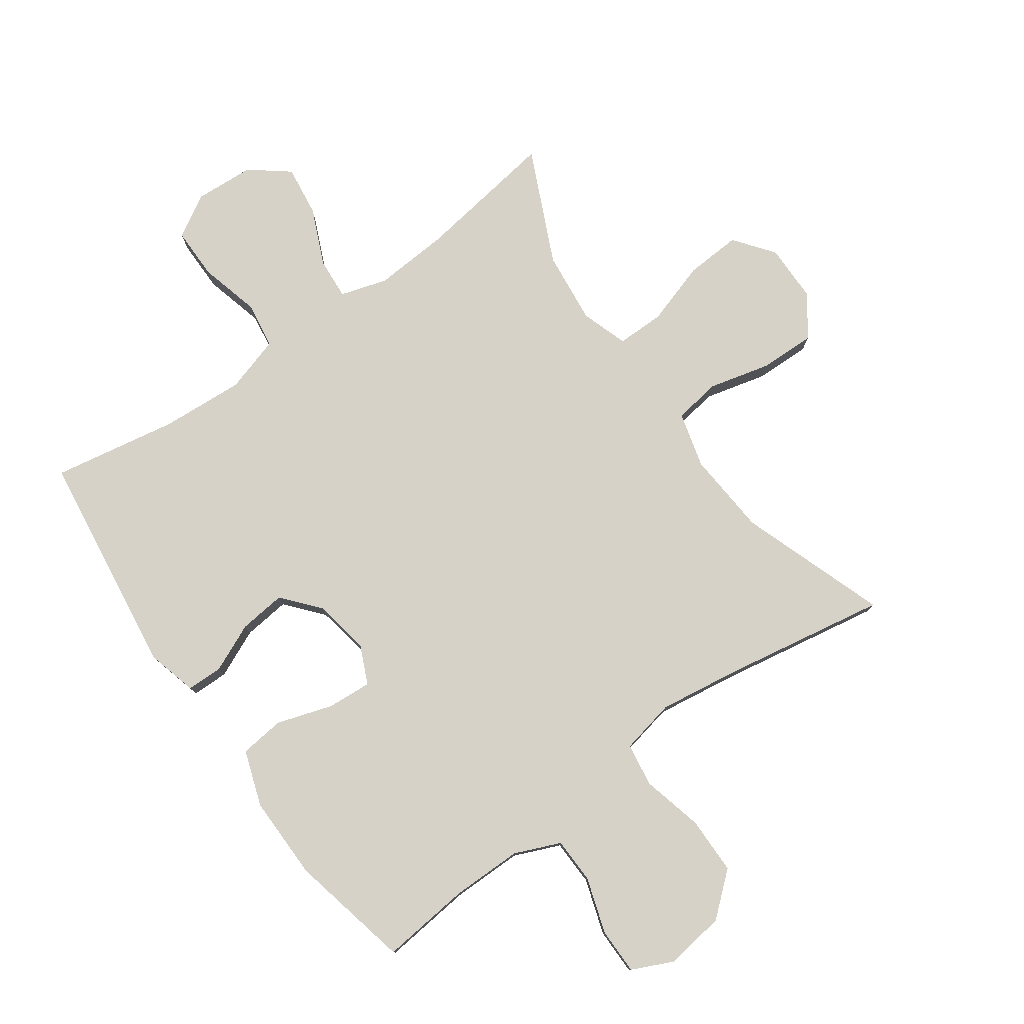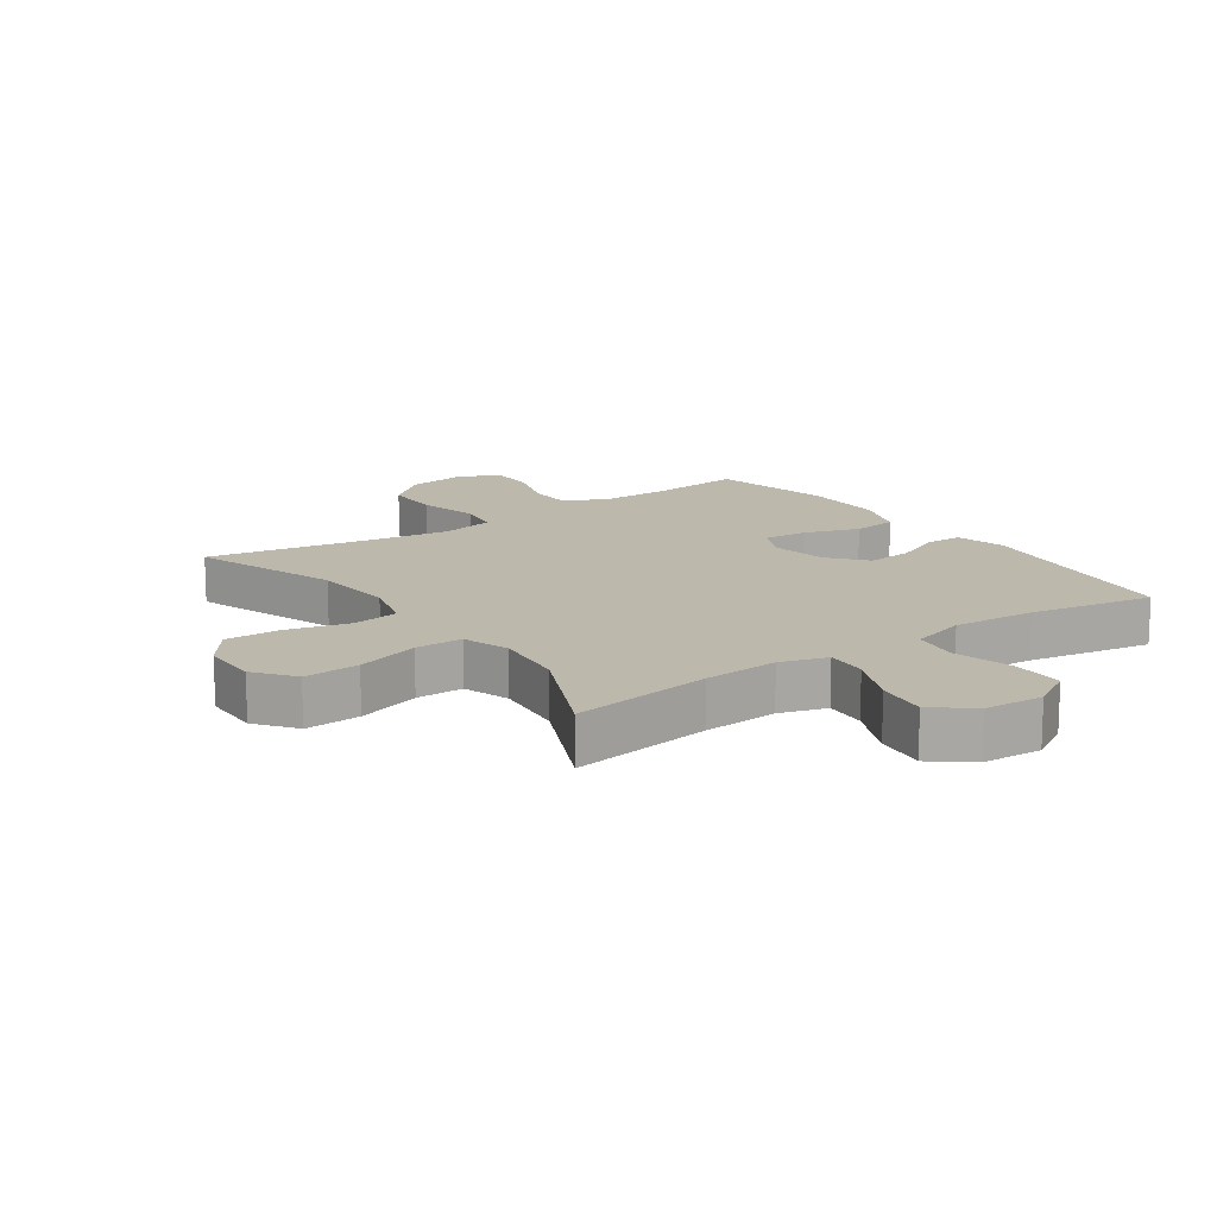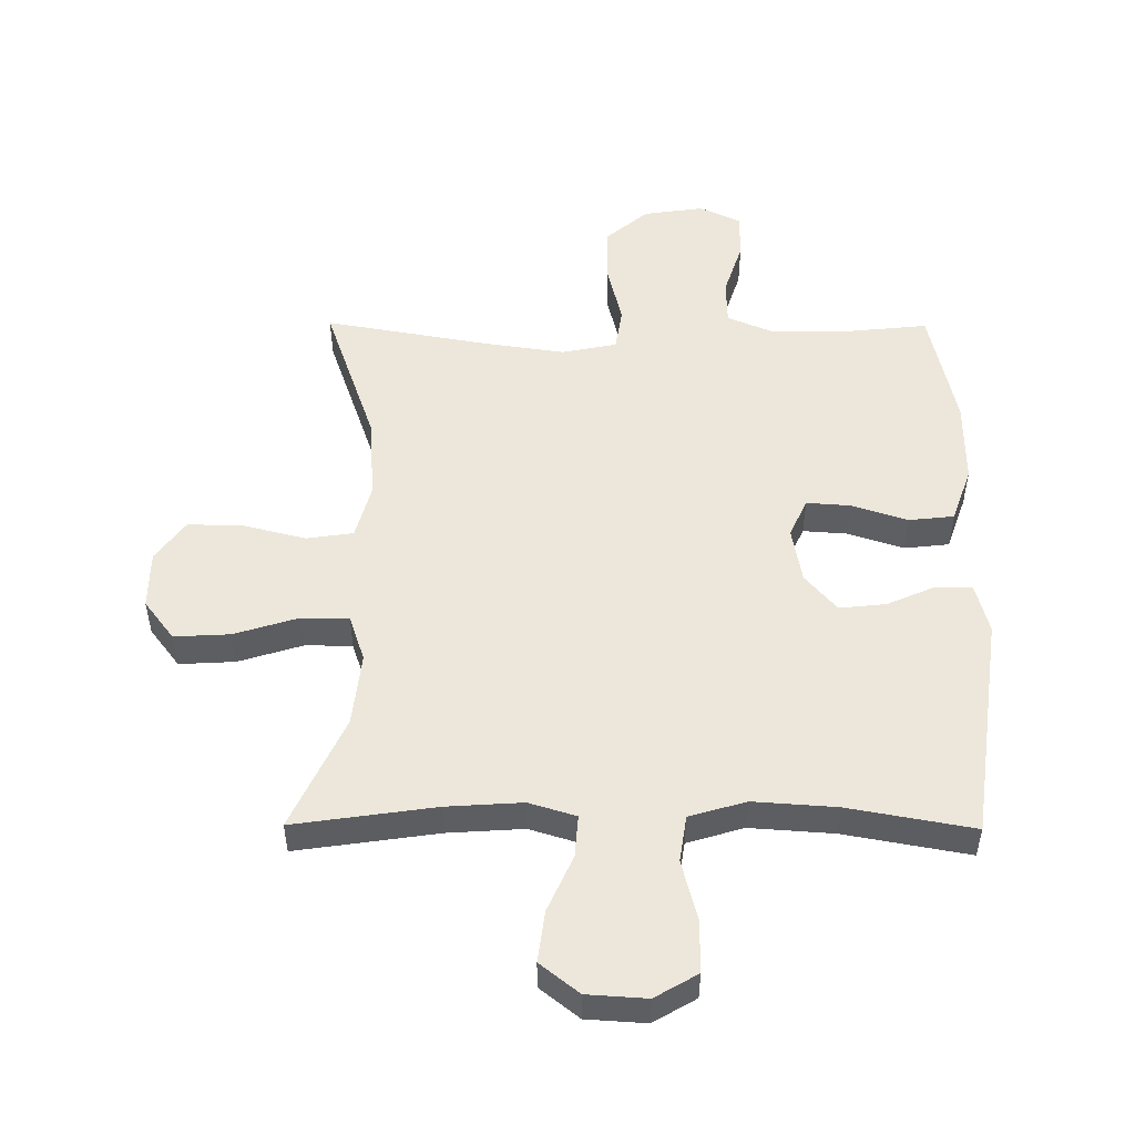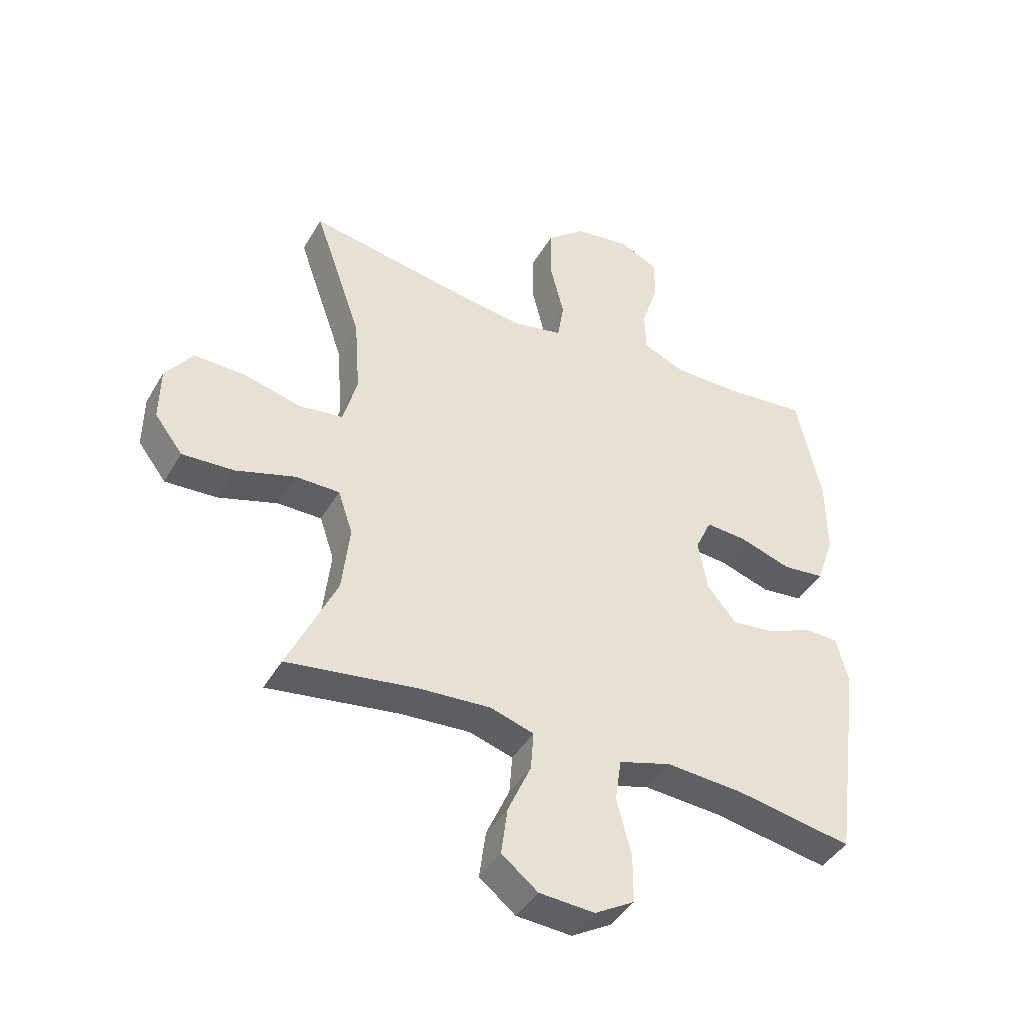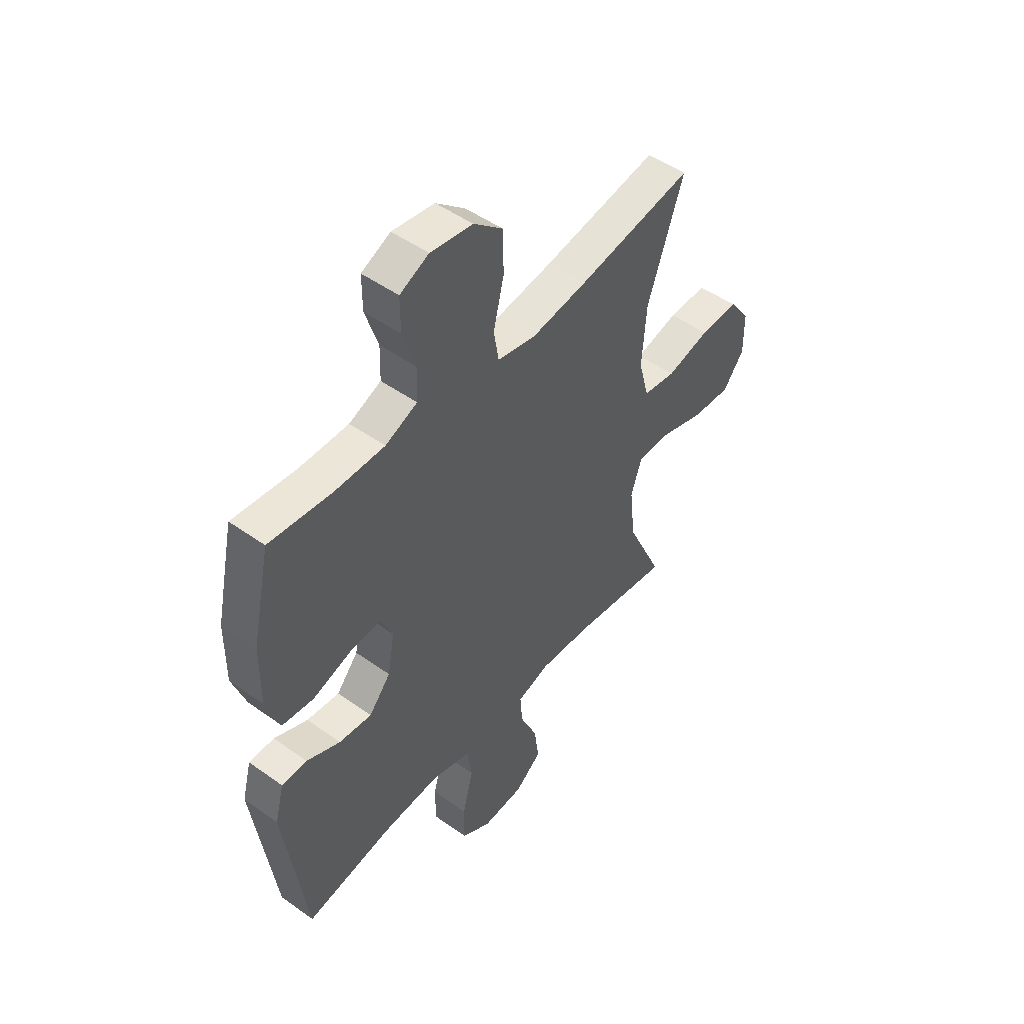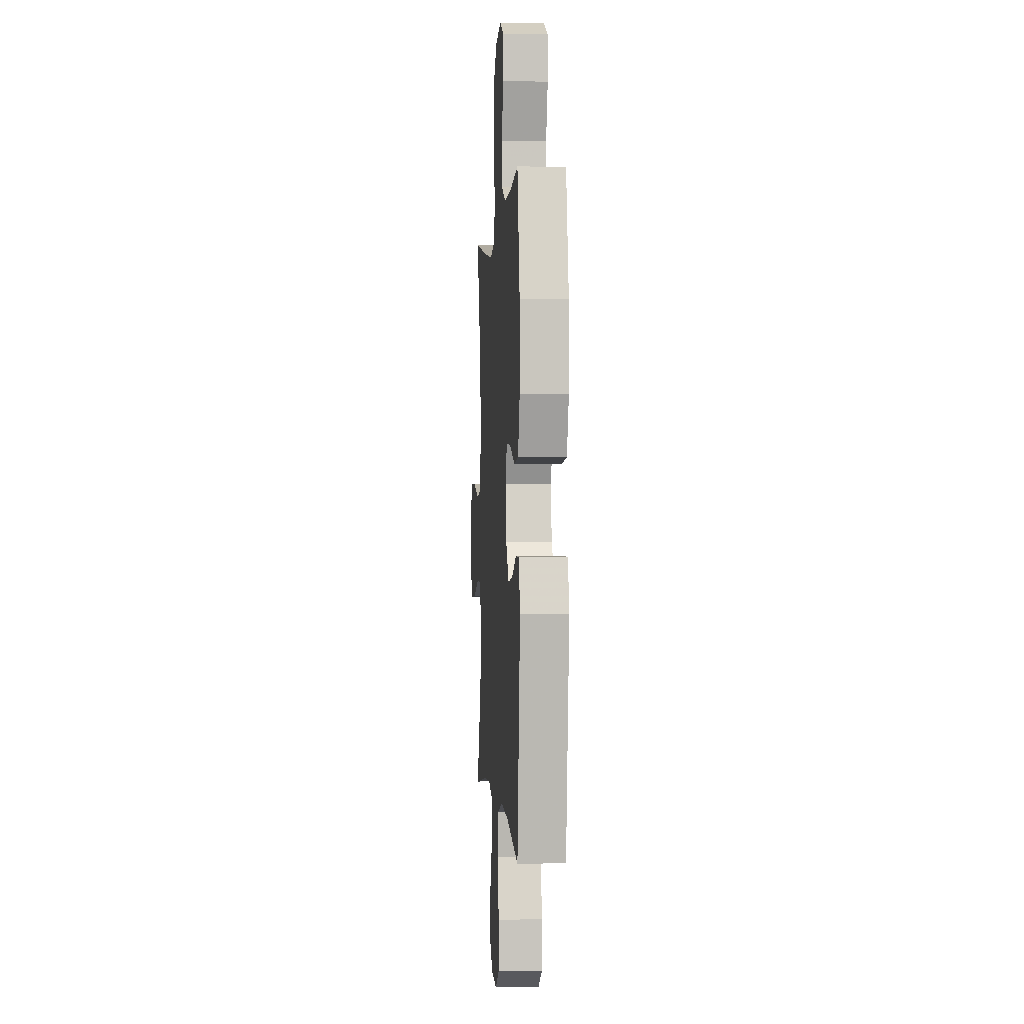
<metadata>
{"format":"obj","ext":"obj","renderer":"f3d","projection":"perspective","resolution":1024,"background":"white","views":[{"elev":78.3,"azim":-35.6,"up":"+Y"},{"elev":14.7,"azim":145.0,"up":"+Y"},{"elev":51.3,"azim":-179.6,"up":"+Y"},{"elev":-42.7,"azim":151.9,"up":"+Z"},{"elev":49.2,"azim":-51.6,"up":"+Z"},{"elev":0.1,"azim":-94.1,"up":"+Z"}]}
</metadata>
<code>
v 0.5 0.07 0.5
v 0.418 0.07 0.265
v 0.408 0.07 0.131
v 0.432 0.07 0.042
v 0.507 0.07 0.031
v 0.606 0.07 0.056
v 0.695 0.07 0.058
v 0.742 0.07 -0.007
v 0.743 0.07 -0.1
v 0.695 0.07 -0.163
v 0.606 0.07 -0.158
v 0.504 0.07 -0.126
v 0.428 0.07 -0.126
v 0.403 0.07 -0.201
v 0.416 0.07 -0.318
v 0.5 0.07 -0.5
v 0.274 0.07 -0.467
v 0.153 0.07 -0.459
v 0.078 0.07 -0.482
v 0.083 0.07 -0.549
v 0.123 0.07 -0.639
v 0.134 0.07 -0.721
v 0.072 0.07 -0.77
v -0.023 0.07 -0.776
v -0.091 0.07 -0.736
v -0.091 0.07 -0.653
v -0.066 0.07 -0.556
v -0.077 0.07 -0.482
v -0.167 0.07 -0.455
v -0.3 0.07 -0.464
v -0.5 0.07 -0.5
v -0.549 0.07 -0.14
v -0.528 0.07 -0.06
v -0.47 0.07 -0.059
v -0.393 0.07 -0.093
v -0.318 0.07 -0.101
v -0.268 0.07 -0.042
v -0.252 0.07 0.048
v -0.28 0.07 0.109
v -0.351 0.07 0.104
v -0.44 0.07 0.075
v -0.512 0.07 0.083
v -0.543 0.07 0.172
v -0.542 0.07 0.306
v -0.5 0.07 0.5
v -0.356 0.07 0.485
v -0.243 0.07 0.485
v -0.17 0.07 0.516
v -0.168 0.07 0.589
v -0.197 0.07 0.678
v -0.197 0.07 0.752
v -0.131 0.07 0.783
v -0.035 0.07 0.769
v 0.032 0.07 0.712
v 0.033 0.07 0.62
v 0.009 0.07 0.522
v 0.02 0.07 0.453
v 0.108 0.07 0.435
v 0.238 0.07 0.454
v 0.5 0 0.5
v 0.418 0 0.265
v 0.408 0 0.131
v 0.432 0 0.042
v 0.507 0 0.031
v 0.606 0 0.056
v 0.695 0 0.058
v 0.742 0 -0.007
v 0.743 0 -0.1
v 0.695 0 -0.163
v 0.606 0 -0.158
v 0.504 0 -0.126
v 0.428 0 -0.126
v 0.403 0 -0.201
v 0.416 0 -0.318
v 0.5 0 -0.5
v 0.274 0 -0.467
v 0.153 0 -0.459
v 0.078 0 -0.482
v 0.083 0 -0.549
v 0.123 0 -0.639
v 0.134 0 -0.721
v 0.072 0 -0.77
v -0.023 0 -0.776
v -0.091 0 -0.736
v -0.091 0 -0.653
v -0.066 0 -0.556
v -0.077 0 -0.482
v -0.167 0 -0.455
v -0.3 0 -0.464
v -0.5 0 -0.5
v -0.549 0 -0.14
v -0.528 0 -0.06
v -0.47 0 -0.059
v -0.393 0 -0.093
v -0.318 0 -0.101
v -0.268 0 -0.042
v -0.252 0 0.048
v -0.28 0 0.109
v -0.351 0 0.104
v -0.44 0 0.075
v -0.512 0 0.083
v -0.543 0 0.172
v -0.542 0 0.306
v -0.5 0 0.5
v -0.356 0 0.485
v -0.243 0 0.485
v -0.17 0 0.516
v -0.168 0 0.589
v -0.197 0 0.678
v -0.197 0 0.752
v -0.131 0 0.783
v -0.035 0 0.769
v 0.032 0 0.712
v 0.033 0 0.62
v 0.009 0 0.522
v 0.02 0 0.453
v 0.108 0 0.435
v 0.238 0 0.454
f 53 54 55 56
f 53 56 57
f 52 53 57
f 49 50 51 52
f 48 49 52 57
f 47 48 57
f 46 47 57 58
f 44 45 46 58
f 40 41 42 43
f 39 40 43 44
f 32 33 34 35
f 30 31 32 35
f 29 30 35 36
f 28 29 36 37
f 24 25 26 27
f 24 27 28
f 23 24 28
f 20 21 22 23
f 19 20 23 28
f 18 19 28 37
f 15 16 17
f 14 15 17 18
f 13 14 18 37
f 9 10 11 12
f 5 6 7 8
f 4 5 8 9
f 59 1 2
f 59 2 3
f 39 44 58 59
f 38 39 59 3
f 37 38 3 4
f 12 13 37
f 4 9 12 37
f 115 114 113 112
f 116 115 112
f 116 112 111
f 111 110 109 108
f 116 111 108 107
f 116 107 106
f 117 116 106 105
f 117 105 104 103
f 102 101 100 99
f 103 102 99 98
f 94 93 92 91
f 94 91 90 89
f 95 94 89 88
f 96 95 88 87
f 86 85 84 83
f 87 86 83
f 87 83 82
f 82 81 80 79
f 87 82 79 78
f 96 87 78 77
f 76 75 74
f 77 76 74 73
f 96 77 73 72
f 71 70 69 68
f 67 66 65 64
f 68 67 64 63
f 61 60 118
f 62 61 118
f 118 117 103 98
f 62 118 98 97
f 63 62 97 96
f 96 72 71
f 96 71 68 63
f 1 60 61 2
f 2 61 62 3
f 3 62 63 4
f 4 63 64 5
f 5 64 65 6
f 6 65 66 7
f 7 66 67 8
f 8 67 68 9
f 9 68 69 10
f 10 69 70 11
f 11 70 71 12
f 12 71 72 13
f 13 72 73 14
f 14 73 74 15
f 15 74 75 16
f 16 75 76 17
f 17 76 77 18
f 18 77 78 19
f 19 78 79 20
f 20 79 80 21
f 21 80 81 22
f 22 81 82 23
f 23 82 83 24
f 24 83 84 25
f 25 84 85 26
f 26 85 86 27
f 27 86 87 28
f 28 87 88 29
f 29 88 89 30
f 30 89 90 31
f 31 90 91 32
f 32 91 92 33
f 33 92 93 34
f 34 93 94 35
f 35 94 95 36
f 36 95 96 37
f 37 96 97 38
f 38 97 98 39
f 39 98 99 40
f 40 99 100 41
f 41 100 101 42
f 42 101 102 43
f 43 102 103 44
f 44 103 104 45
f 45 104 105 46
f 46 105 106 47
f 47 106 107 48
f 48 107 108 49
f 49 108 109 50
f 50 109 110 51
f 51 110 111 52
f 52 111 112 53
f 53 112 113 54
f 54 113 114 55
f 55 114 115 56
f 56 115 116 57
f 57 116 117 58
f 58 117 118 59
f 59 118 60 1

</code>
